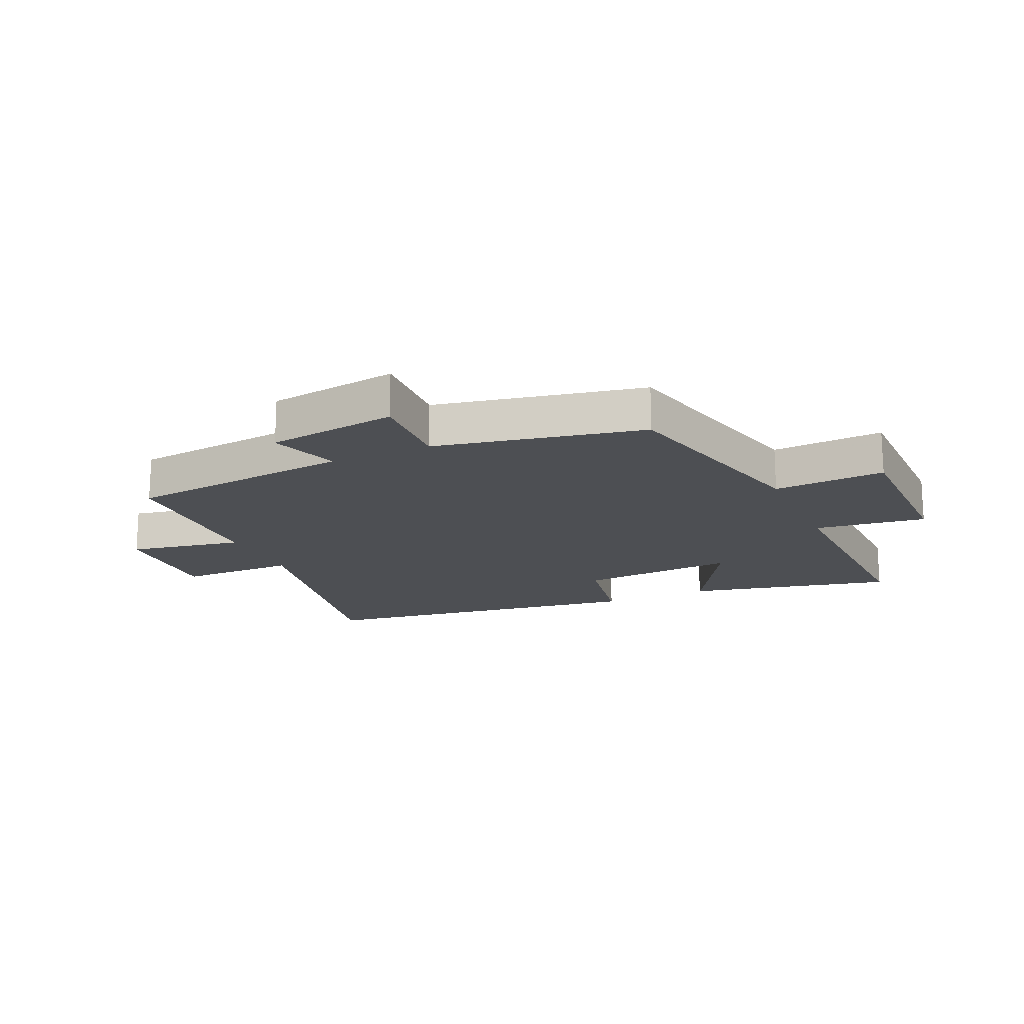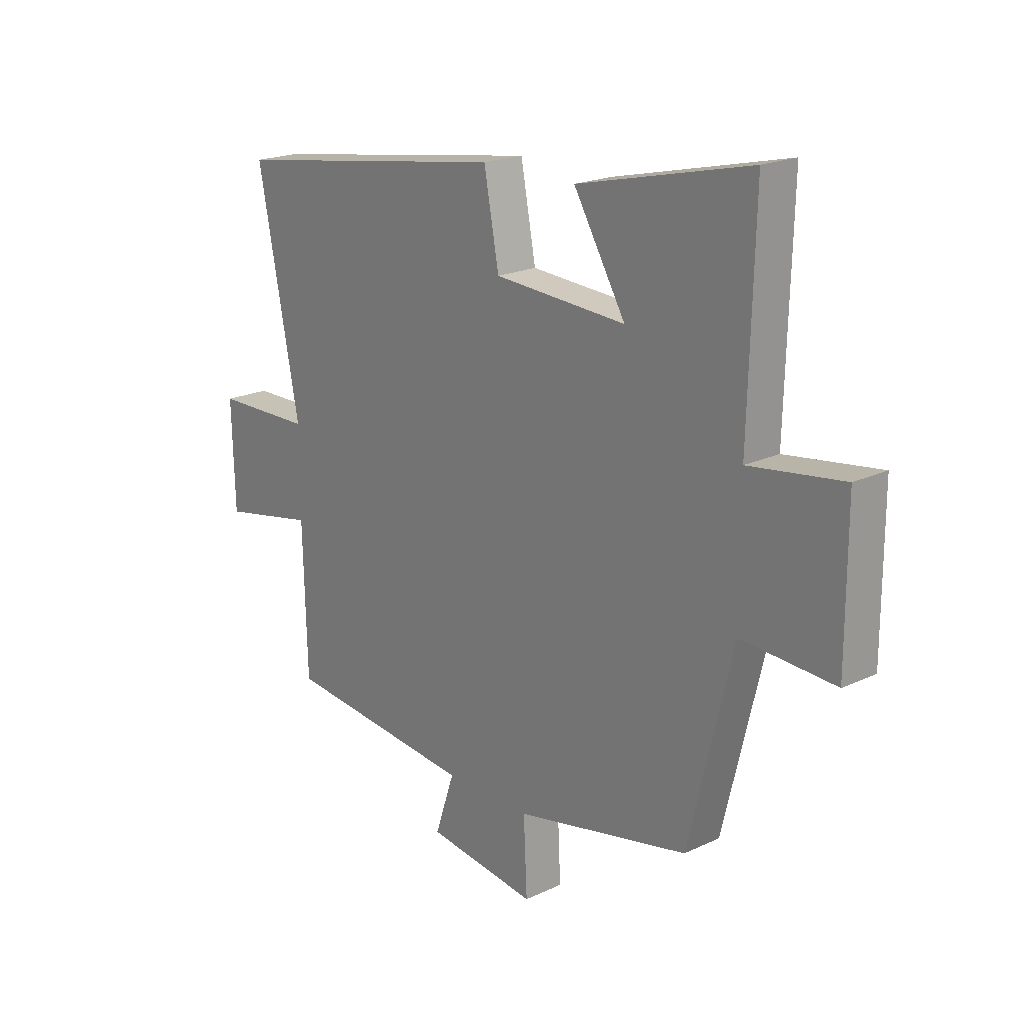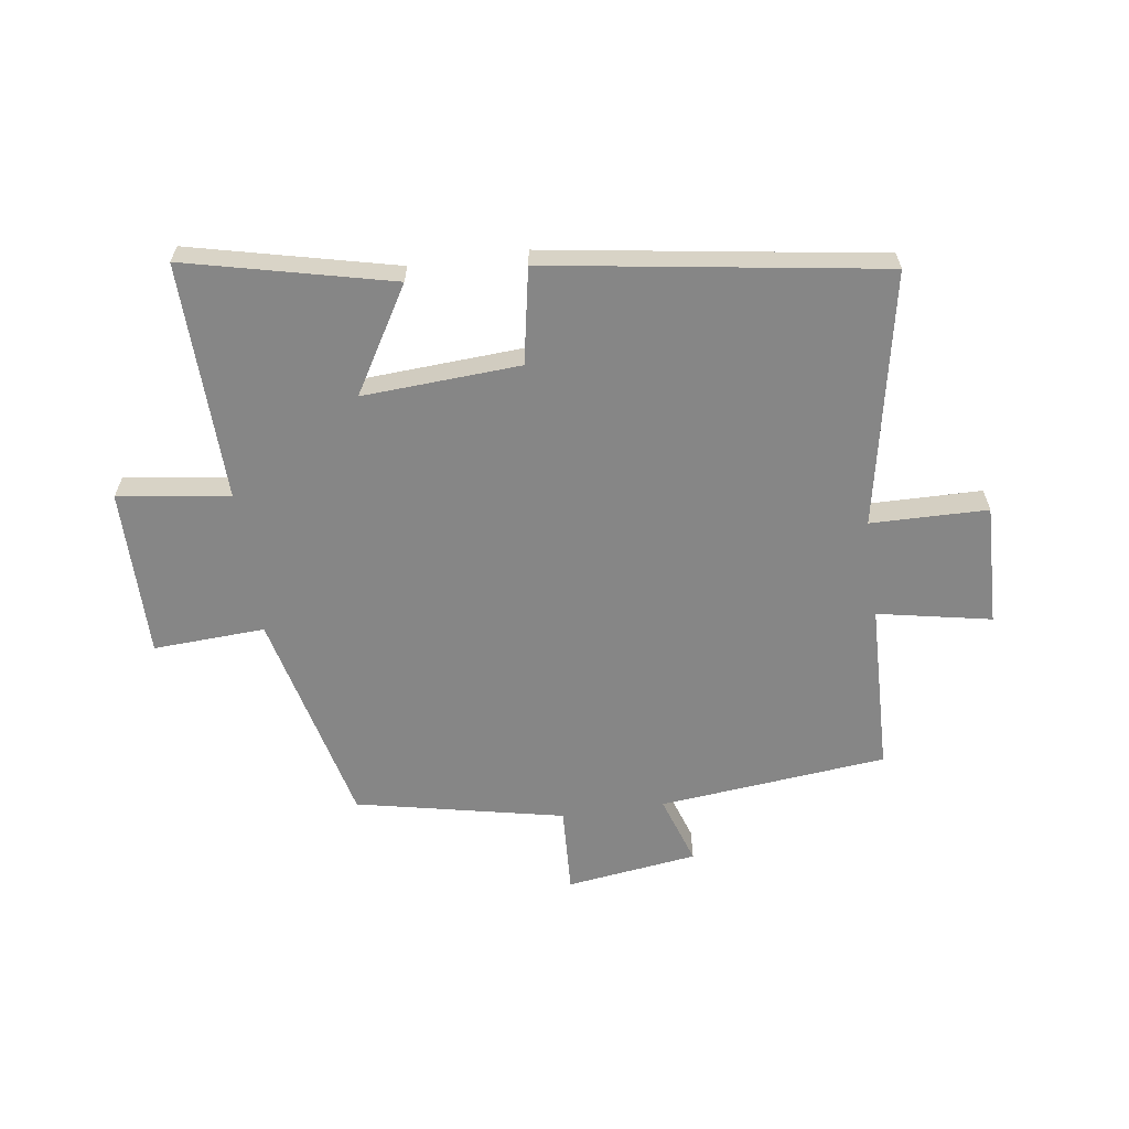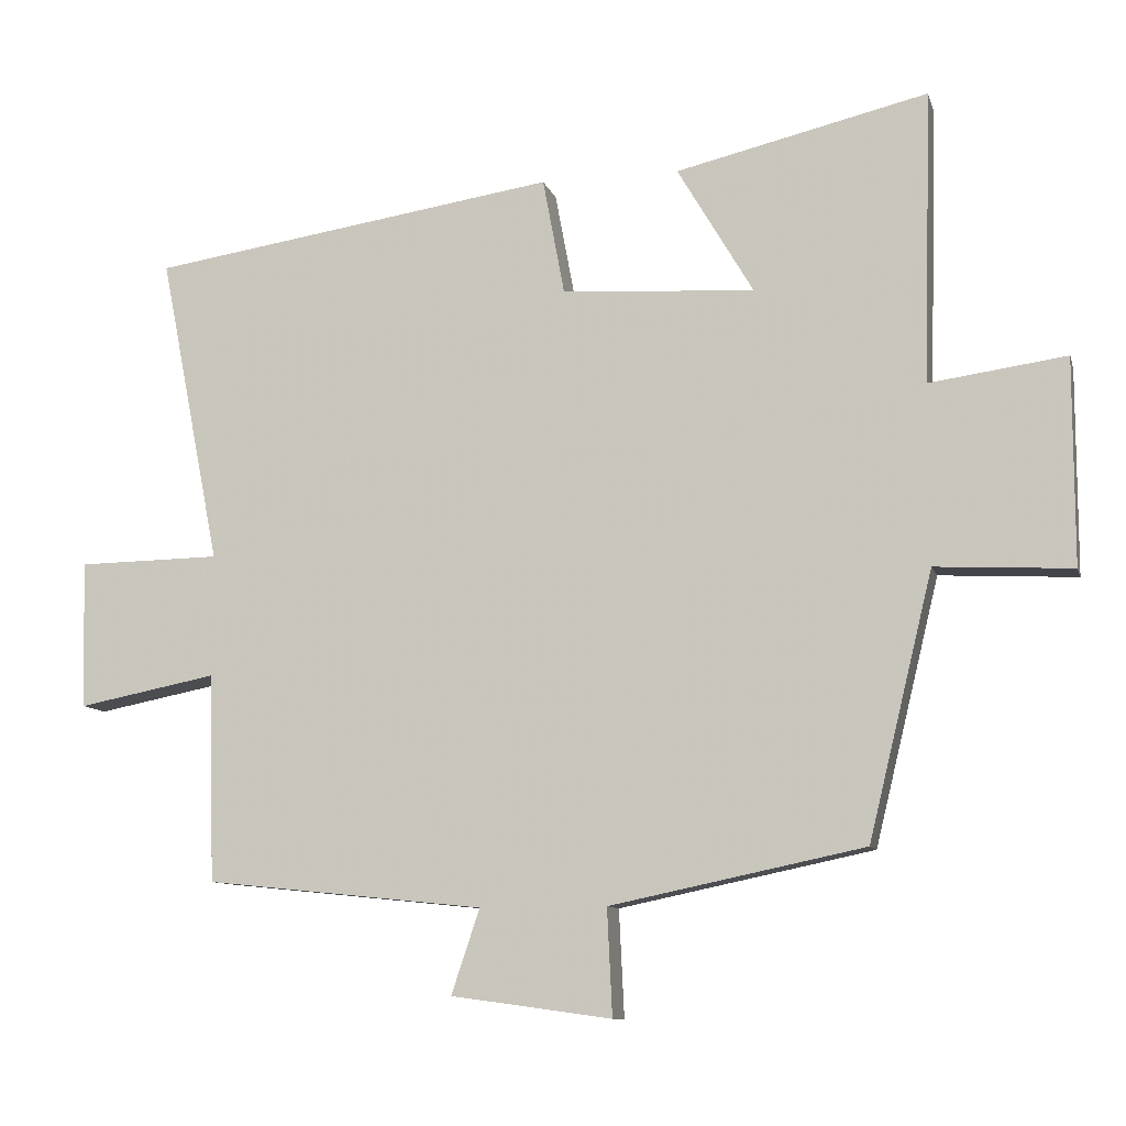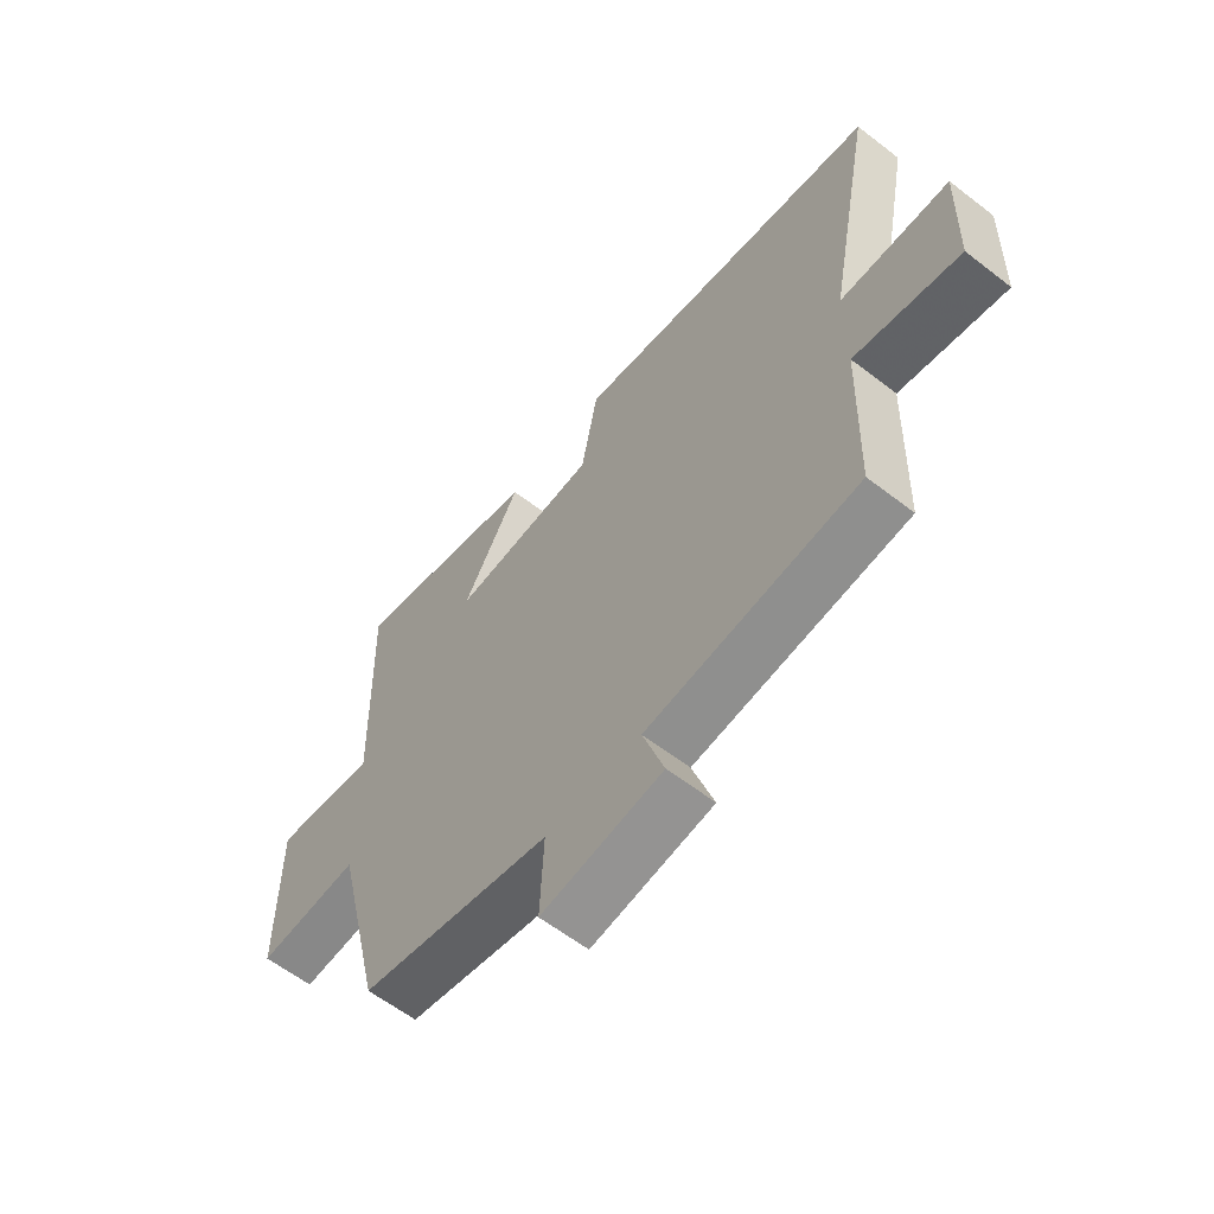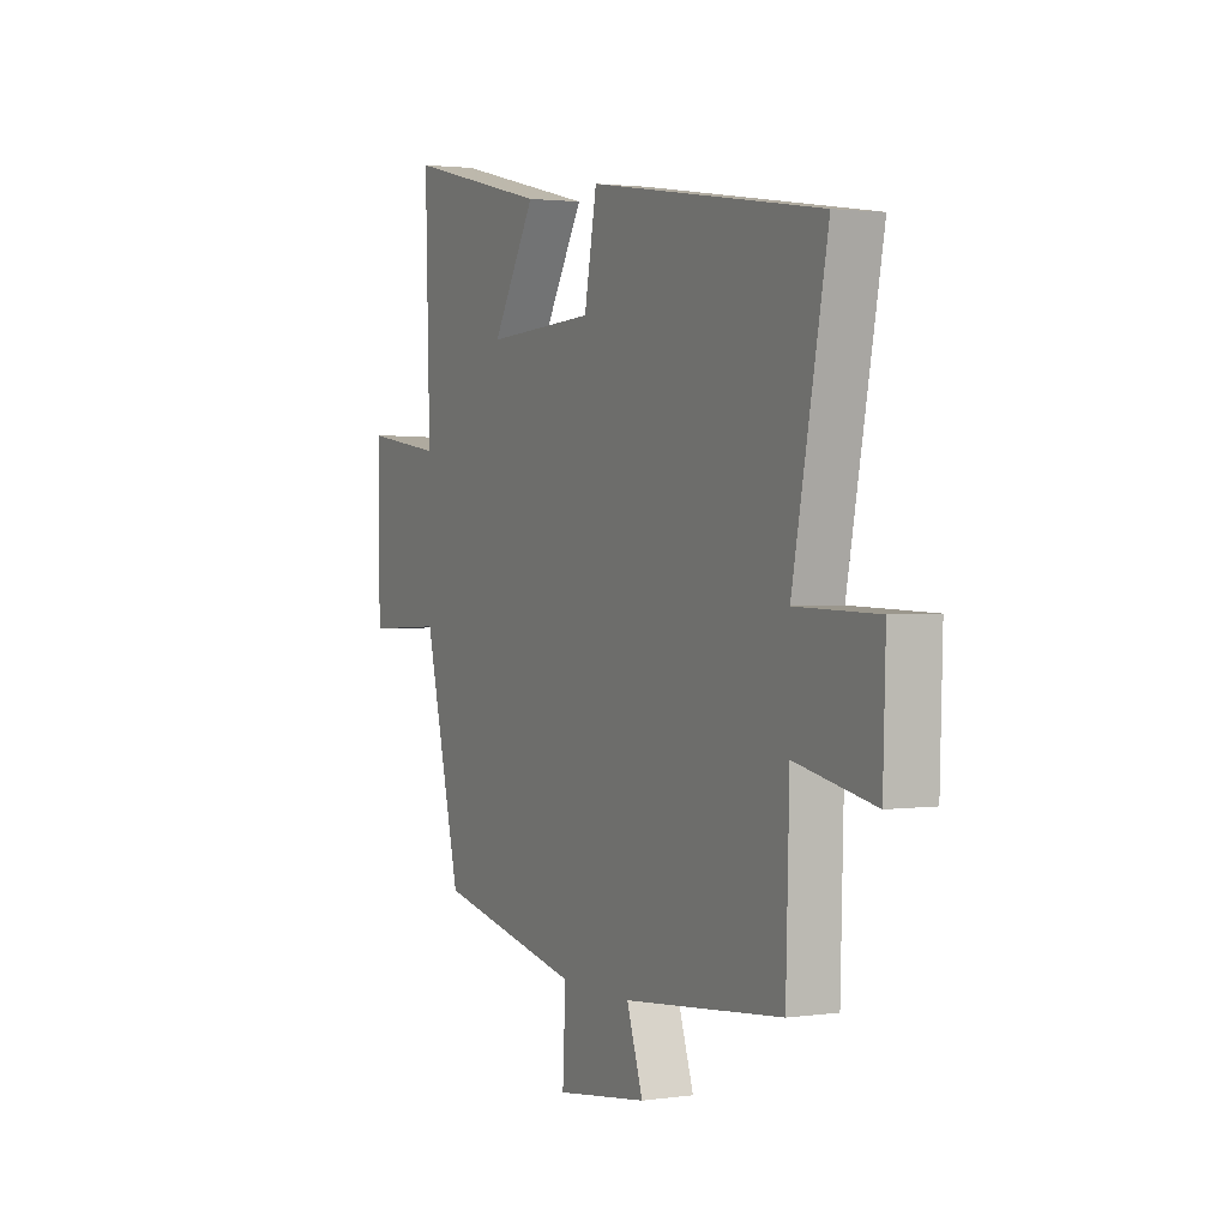
<metadata>
{"format":"obj","ext":"obj","renderer":"f3d","projection":"perspective","resolution":1024,"background":"white","views":[{"elev":-17.6,"azim":-155.5,"up":"+Y"},{"elev":20.1,"azim":-130.8,"up":"+Z"},{"elev":-62.1,"azim":8.0,"up":"+Y"},{"elev":-9.9,"azim":-165.8,"up":"+Z"},{"elev":-60.3,"azim":51.6,"up":"+Z"},{"elev":2.0,"azim":63.2,"up":"+Z"}]}
</metadata>
<code>
v 0.583 0.07 0.416
v 0.5 0.07 -0.008
v 0.696 0.07 -0.011
v 0.69 0.07 -0.213
v 0.5 0.07 -0.176
v 0.492 0.07 -0.461
v 0.11 0.07 -0.5
v 0.149 0.07 -0.616
v -0.071 0.07 -0.646
v -0.064 0.07 -0.5
v -0.412 0.07 -0.427
v -0.5 0.07 -0.065
v -0.687 0.07 -0.075
v -0.687 0.07 0.207
v -0.5 0.07 0.181
v -0.511 0.07 0.581
v -0.166 0.07 0.5
v -0.27 0.07 0.324
v -0.006 0.07 0.34
v 0.024 0.07 0.5
v 0.583 0 0.416
v 0.5 0 -0.008
v 0.696 0 -0.011
v 0.69 0 -0.213
v 0.5 0 -0.176
v 0.492 0 -0.461
v 0.11 0 -0.5
v 0.149 0 -0.616
v -0.071 0 -0.646
v -0.064 0 -0.5
v -0.412 0 -0.427
v -0.5 0 -0.065
v -0.687 0 -0.075
v -0.687 0 0.207
v -0.5 0 0.181
v -0.511 0 0.581
v -0.166 0 0.5
v -0.27 0 0.324
v -0.006 0 0.34
v 0.024 0 0.5
f 19 20 1 2
f 18 19 2
f 15 16 17 18
f 15 18 2
f 14 15 2
f 13 14 2
f 12 13 2
f 12 2 3
f 11 12 3
f 10 11 3
f 7 8 9 10
f 5 6 7 10
f 5 10 3
f 3 4 5
f 22 21 40 39
f 22 39 38
f 38 37 36 35
f 22 38 35
f 22 35 34
f 22 34 33
f 22 33 32
f 23 22 32
f 23 32 31
f 23 31 30
f 30 29 28 27
f 30 27 26 25
f 23 30 25
f 25 24 23
f 1 21 22 2
f 2 22 23 3
f 3 23 24 4
f 4 24 25 5
f 5 25 26 6
f 6 26 27 7
f 7 27 28 8
f 8 28 29 9
f 9 29 30 10
f 10 30 31 11
f 11 31 32 12
f 12 32 33 13
f 13 33 34 14
f 14 34 35 15
f 15 35 36 16
f 16 36 37 17
f 17 37 38 18
f 18 38 39 19
f 19 39 40 20
f 20 40 21 1

</code>
